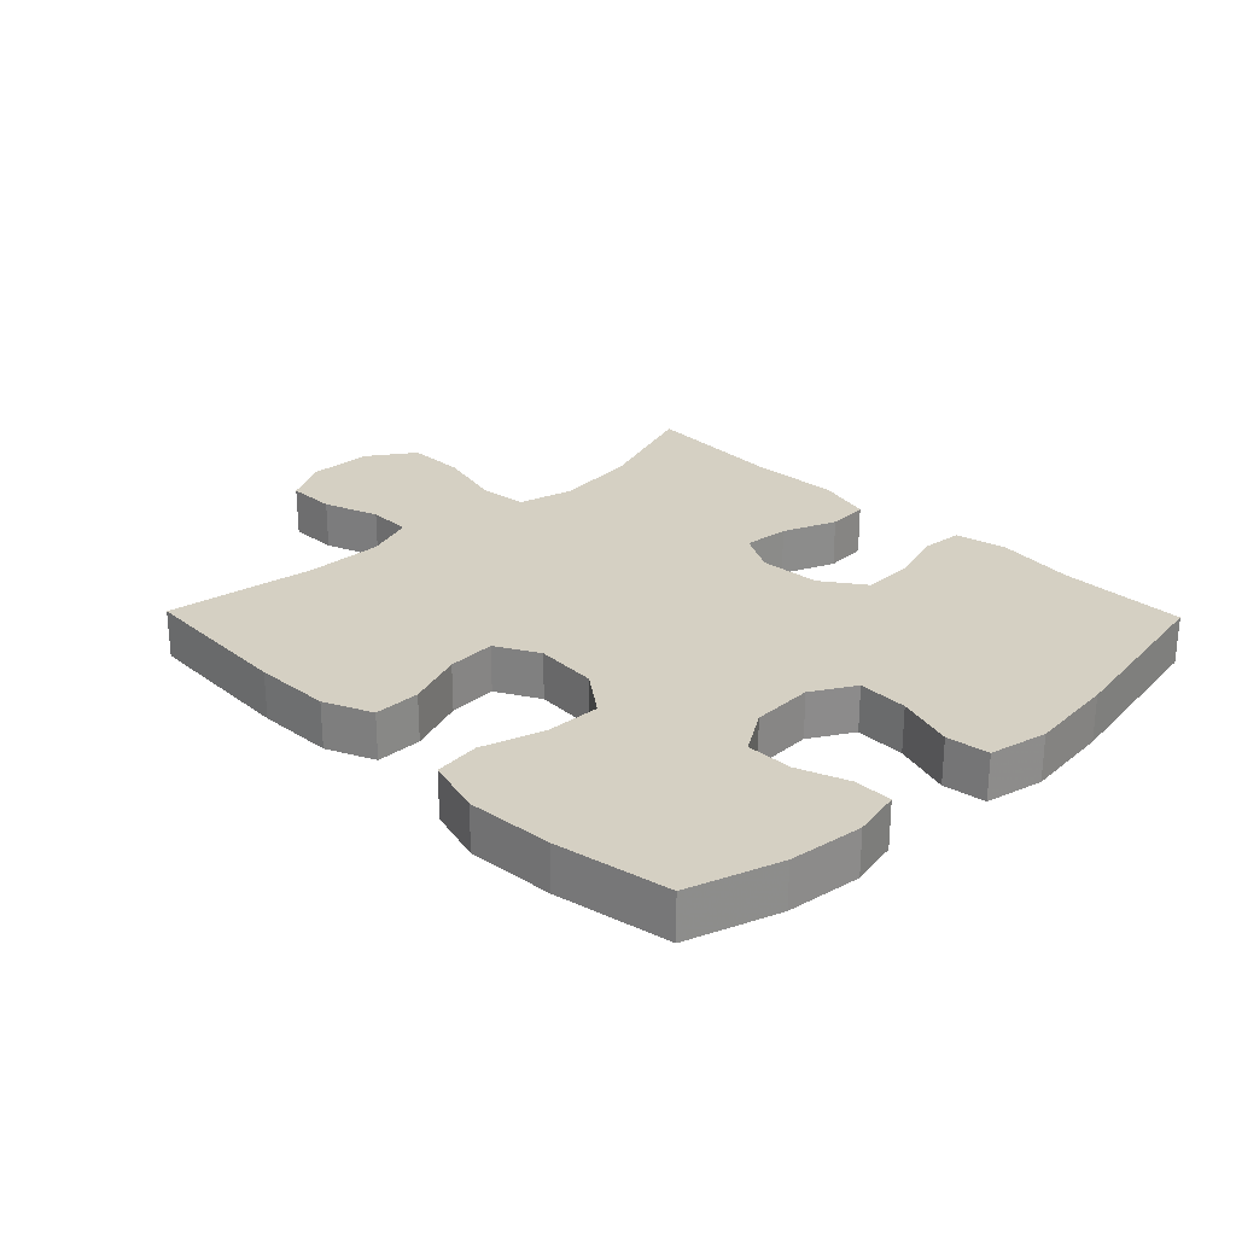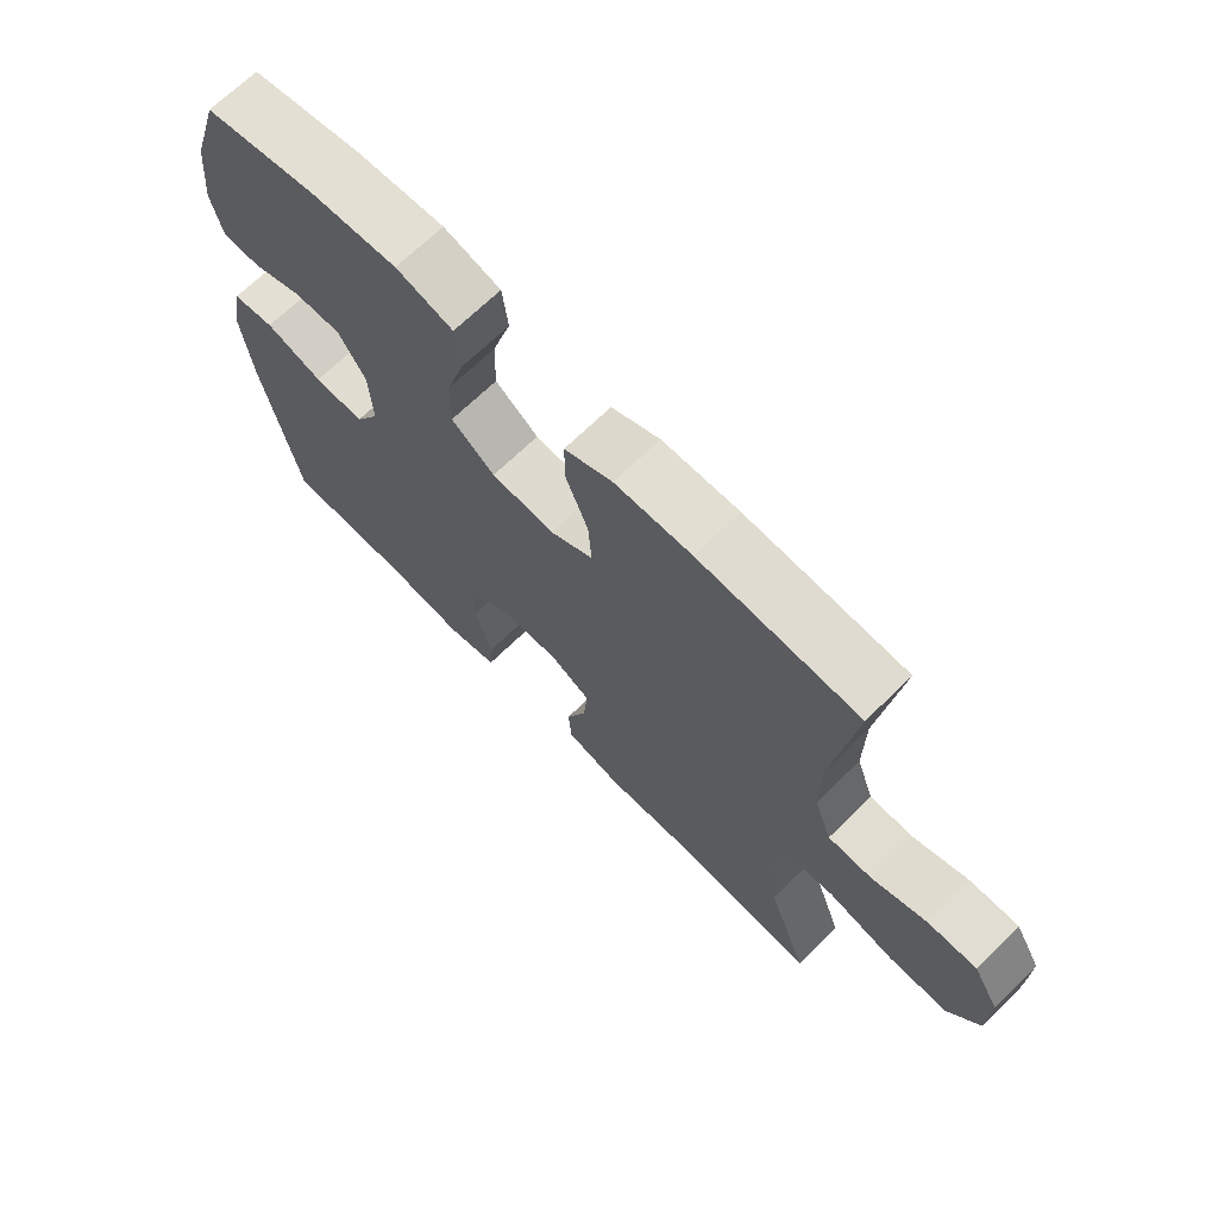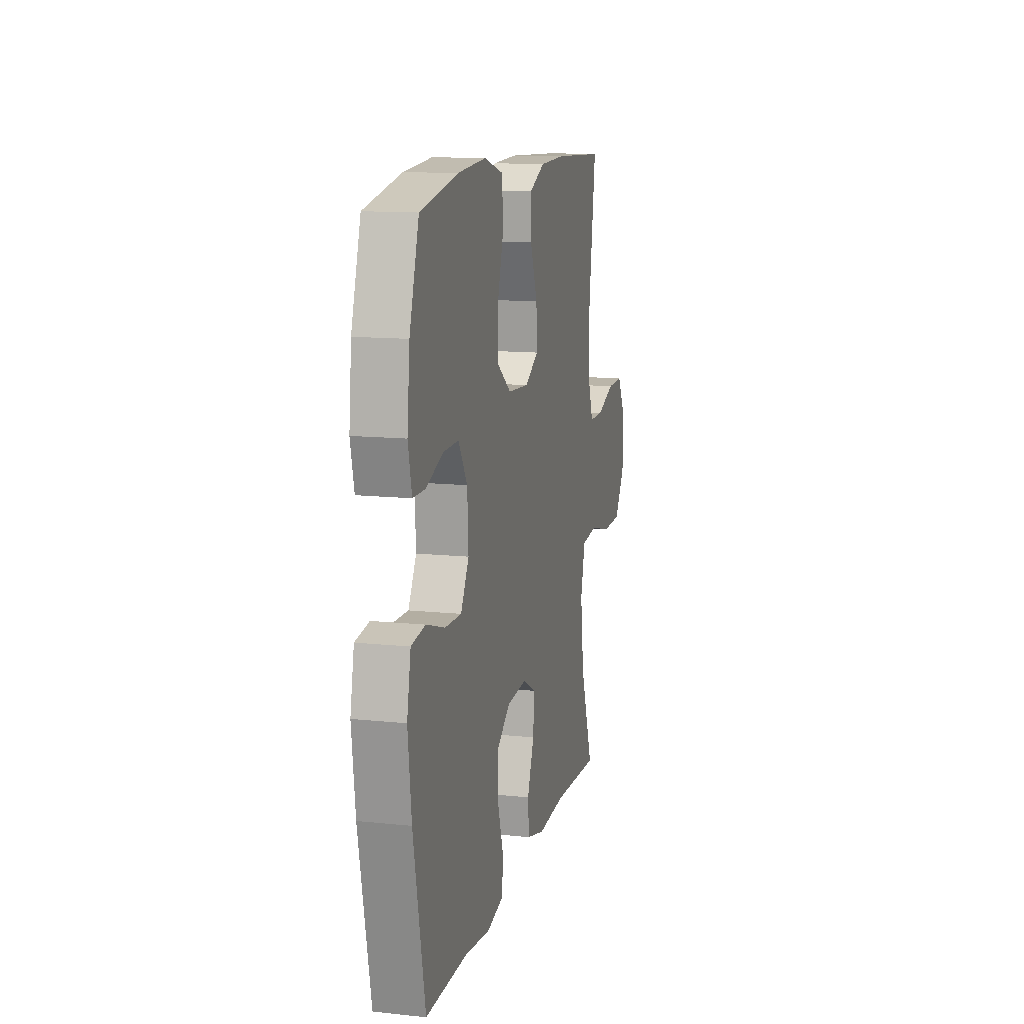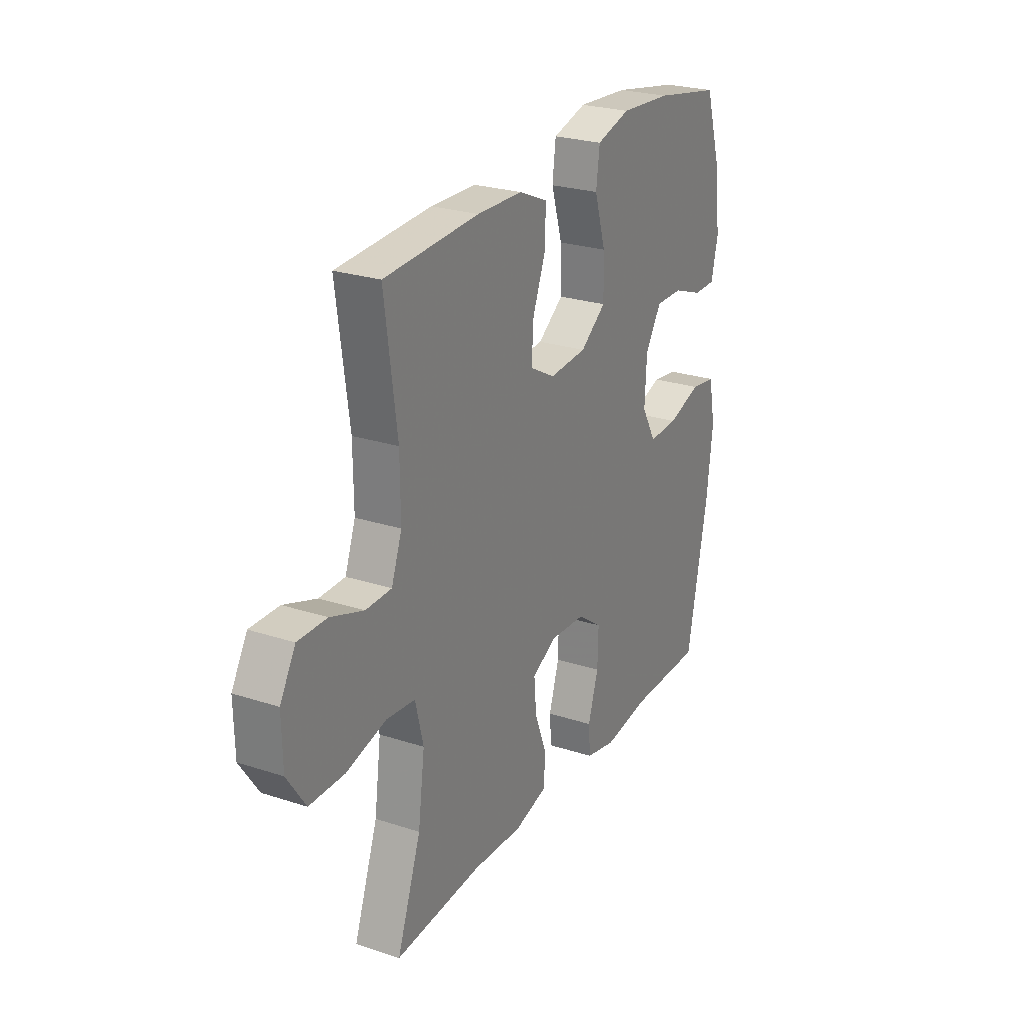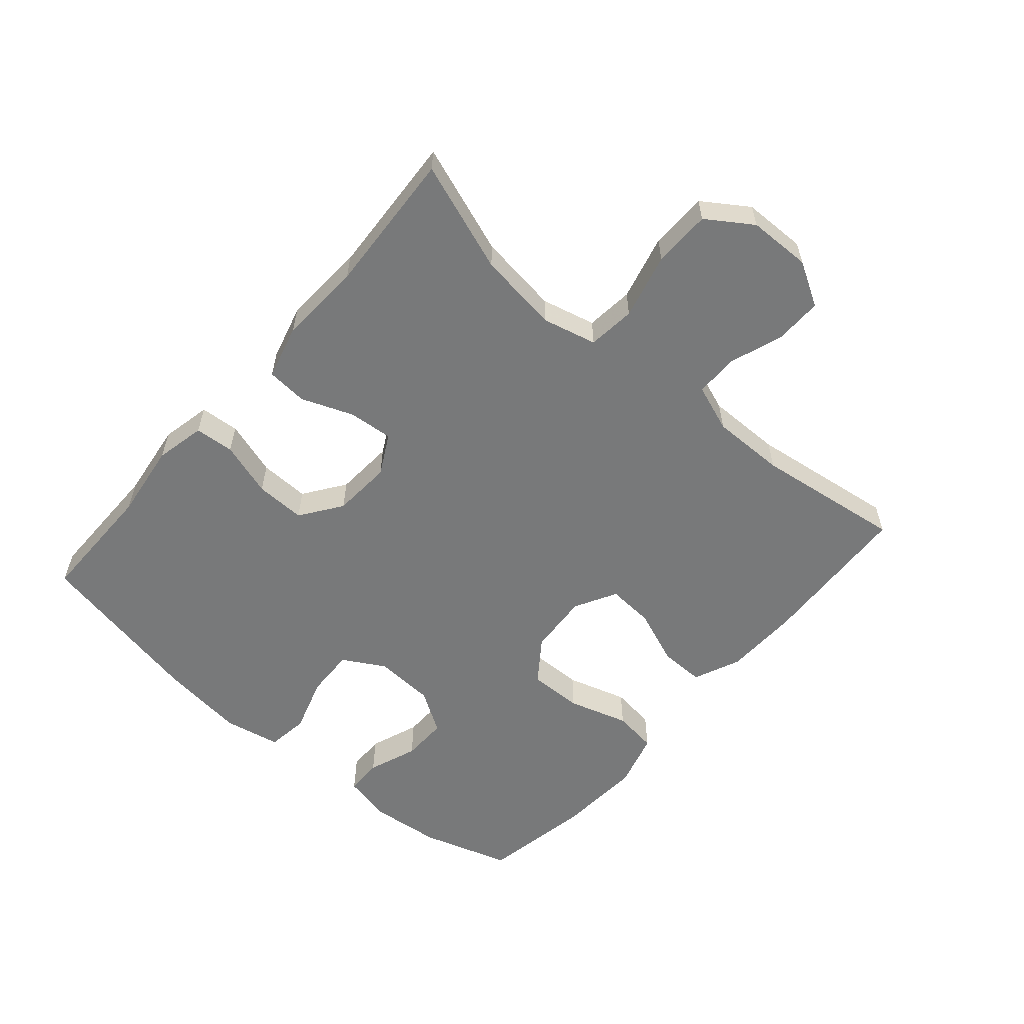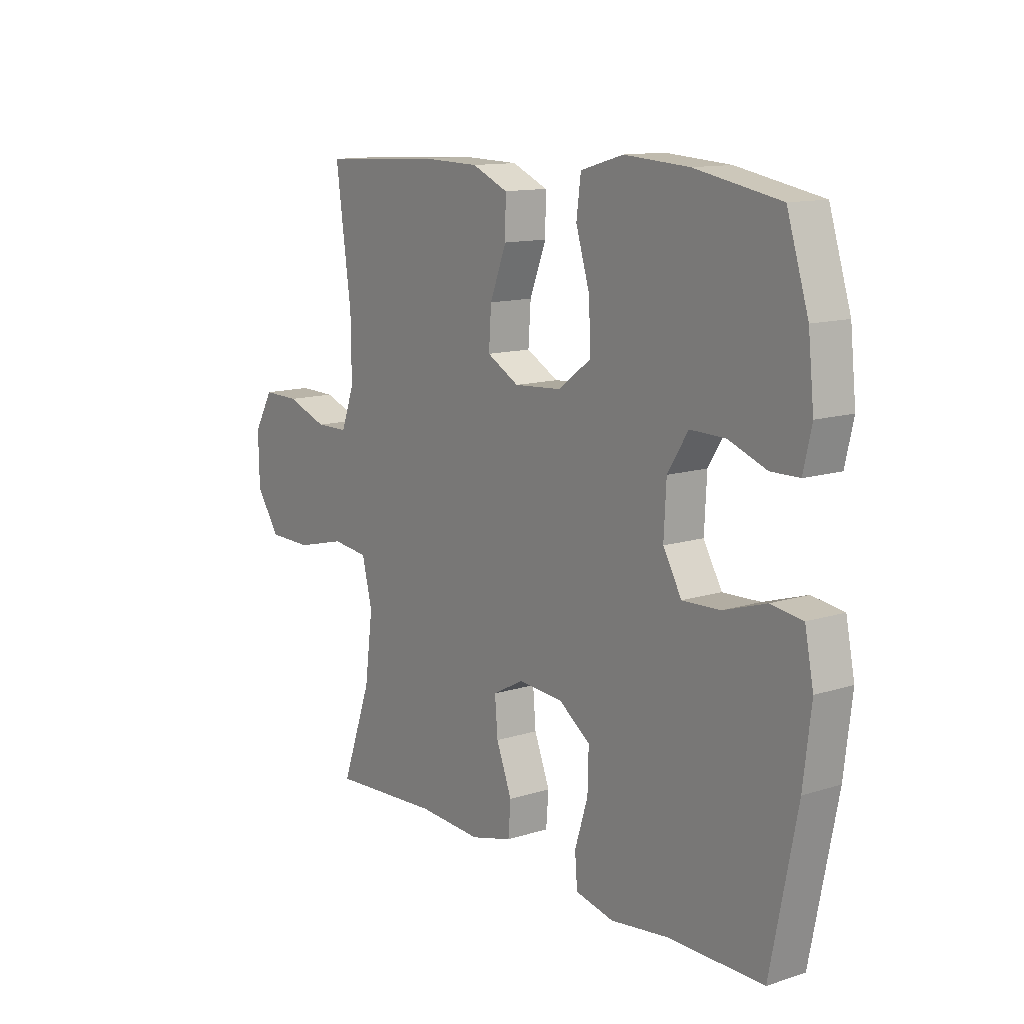
<metadata>
{"format":"obj","ext":"obj","renderer":"f3d","projection":"perspective","resolution":1024,"background":"white","views":[{"elev":26.1,"azim":45.8,"up":"+Y"},{"elev":68.5,"azim":-134.4,"up":"+Z"},{"elev":12.9,"azim":103.7,"up":"+Z"},{"elev":25.3,"azim":-62.2,"up":"+Z"},{"elev":-57.7,"azim":-130.9,"up":"+Y"},{"elev":12.5,"azim":53.5,"up":"+Z"}]}
</metadata>
<code>
v -0.5 0.07 -0.5
v -0.438 0.07 -0.327
v -0.421 0.07 -0.199
v -0.442 0.07 -0.114
v -0.517 0.07 -0.106
v -0.62 0.07 -0.132
v -0.711 0.07 -0.131
v -0.759 0.07 -0.06
v -0.761 0.07 0.039
v -0.721 0.07 0.108
v -0.646 0.07 0.107
v -0.561 0.07 0.077
v -0.494 0.07 0.078
v -0.467 0.07 0.152
v -0.468 0.07 0.268
v -0.5 0.07 0.5
v -0.255 0.07 0.513
v -0.137 0.07 0.51
v -0.063 0.07 0.478
v -0.064 0.07 0.407
v -0.098 0.07 0.32
v -0.103 0.07 0.246
v -0.037 0.07 0.21
v 0.06 0.07 0.217
v 0.127 0.07 0.266
v 0.125 0.07 0.351
v 0.096 0.07 0.446
v 0.105 0.07 0.516
v 0.193 0.07 0.541
v 0.326 0.07 0.532
v 0.5 0.07 0.5
v 0.544 0.07 0.36
v 0.556 0.07 0.246
v 0.539 0.07 0.172
v 0.481 0.07 0.171
v 0.403 0.07 0.2
v 0.331 0.07 0.201
v 0.289 0.07 0.135
v 0.284 0.07 0.04
v 0.322 0.07 -0.026
v 0.399 0.07 -0.023
v 0.487 0.07 0.005
v 0.552 0.07 -0.004
v 0.57 0.07 -0.093
v 0.554 0.07 -0.227
v 0.5 0.07 -0.5
v 0.306 0.07 -0.5
v 0.186 0.07 -0.516
v 0.107 0.07 -0.499
v 0.102 0.07 -0.437
v 0.129 0.07 -0.351
v 0.131 0.07 -0.272
v 0.066 0.07 -0.226
v -0.027 0.07 -0.22
v -0.09 0.07 -0.254
v -0.084 0.07 -0.324
v -0.052 0.07 -0.406
v -0.057 0.07 -0.47
v -0.143 0.07 -0.493
v -0.274 0.07 -0.486
v -0.5 0 -0.5
v -0.438 0 -0.327
v -0.421 0 -0.199
v -0.442 0 -0.114
v -0.517 0 -0.106
v -0.62 0 -0.132
v -0.711 0 -0.131
v -0.759 0 -0.06
v -0.761 0 0.039
v -0.721 0 0.108
v -0.646 0 0.107
v -0.561 0 0.077
v -0.494 0 0.078
v -0.467 0 0.152
v -0.468 0 0.268
v -0.5 0 0.5
v -0.255 0 0.513
v -0.137 0 0.51
v -0.063 0 0.478
v -0.064 0 0.407
v -0.098 0 0.32
v -0.103 0 0.246
v -0.037 0 0.21
v 0.06 0 0.217
v 0.127 0 0.266
v 0.125 0 0.351
v 0.096 0 0.446
v 0.105 0 0.516
v 0.193 0 0.541
v 0.326 0 0.532
v 0.5 0 0.5
v 0.544 0 0.36
v 0.556 0 0.246
v 0.539 0 0.172
v 0.481 0 0.171
v 0.403 0 0.2
v 0.331 0 0.201
v 0.289 0 0.135
v 0.284 0 0.04
v 0.322 0 -0.026
v 0.399 0 -0.023
v 0.487 0 0.005
v 0.552 0 -0.004
v 0.57 0 -0.093
v 0.554 0 -0.227
v 0.5 0 -0.5
v 0.306 0 -0.5
v 0.186 0 -0.516
v 0.107 0 -0.499
v 0.102 0 -0.437
v 0.129 0 -0.351
v 0.131 0 -0.272
v 0.066 0 -0.226
v -0.027 0 -0.22
v -0.09 0 -0.254
v -0.084 0 -0.324
v -0.052 0 -0.406
v -0.057 0 -0.47
v -0.143 0 -0.493
v -0.274 0 -0.486
f 57 58 59 60
f 56 57 60 1
f 55 56 1 2
f 54 55 2 3
f 48 49 50 51
f 47 48 51 52
f 46 47 52
f 45 46 52 53
f 41 42 43 44
f 40 41 44 45
f 33 34 35 36
f 33 36 37
f 32 33 37
f 31 32 37
f 30 31 37 38
f 26 27 28 29
f 25 26 29 30
f 18 19 20 21
f 18 21 22
f 15 16 17 18
f 14 15 18 22
f 13 14 22 23
f 9 10 11 12
f 9 12 13
f 8 9 13
f 5 6 7 8
f 4 5 8 13
f 54 3 4
f 40 45 53 54
f 39 40 54 4
f 38 39 4 13
f 25 30 38
f 24 25 38
f 13 23 24 38
f 120 119 118 117
f 61 120 117 116
f 62 61 116 115
f 63 62 115 114
f 111 110 109 108
f 112 111 108 107
f 112 107 106
f 113 112 106 105
f 104 103 102 101
f 105 104 101 100
f 96 95 94 93
f 97 96 93
f 97 93 92
f 97 92 91
f 98 97 91 90
f 89 88 87 86
f 90 89 86 85
f 81 80 79 78
f 82 81 78
f 78 77 76 75
f 82 78 75 74
f 83 82 74 73
f 72 71 70 69
f 73 72 69
f 73 69 68
f 68 67 66 65
f 73 68 65 64
f 64 63 114
f 114 113 105 100
f 64 114 100 99
f 73 64 99 98
f 98 90 85
f 98 85 84
f 98 84 83 73
f 1 61 62 2
f 2 62 63 3
f 3 63 64 4
f 4 64 65 5
f 5 65 66 6
f 6 66 67 7
f 7 67 68 8
f 8 68 69 9
f 9 69 70 10
f 10 70 71 11
f 11 71 72 12
f 12 72 73 13
f 13 73 74 14
f 14 74 75 15
f 15 75 76 16
f 16 76 77 17
f 17 77 78 18
f 18 78 79 19
f 19 79 80 20
f 20 80 81 21
f 21 81 82 22
f 22 82 83 23
f 23 83 84 24
f 24 84 85 25
f 25 85 86 26
f 26 86 87 27
f 27 87 88 28
f 28 88 89 29
f 29 89 90 30
f 30 90 91 31
f 31 91 92 32
f 32 92 93 33
f 33 93 94 34
f 34 94 95 35
f 35 95 96 36
f 36 96 97 37
f 37 97 98 38
f 38 98 99 39
f 39 99 100 40
f 40 100 101 41
f 41 101 102 42
f 42 102 103 43
f 43 103 104 44
f 44 104 105 45
f 45 105 106 46
f 46 106 107 47
f 47 107 108 48
f 48 108 109 49
f 49 109 110 50
f 50 110 111 51
f 51 111 112 52
f 52 112 113 53
f 53 113 114 54
f 54 114 115 55
f 55 115 116 56
f 56 116 117 57
f 57 117 118 58
f 58 118 119 59
f 59 119 120 60
f 60 120 61 1

</code>
